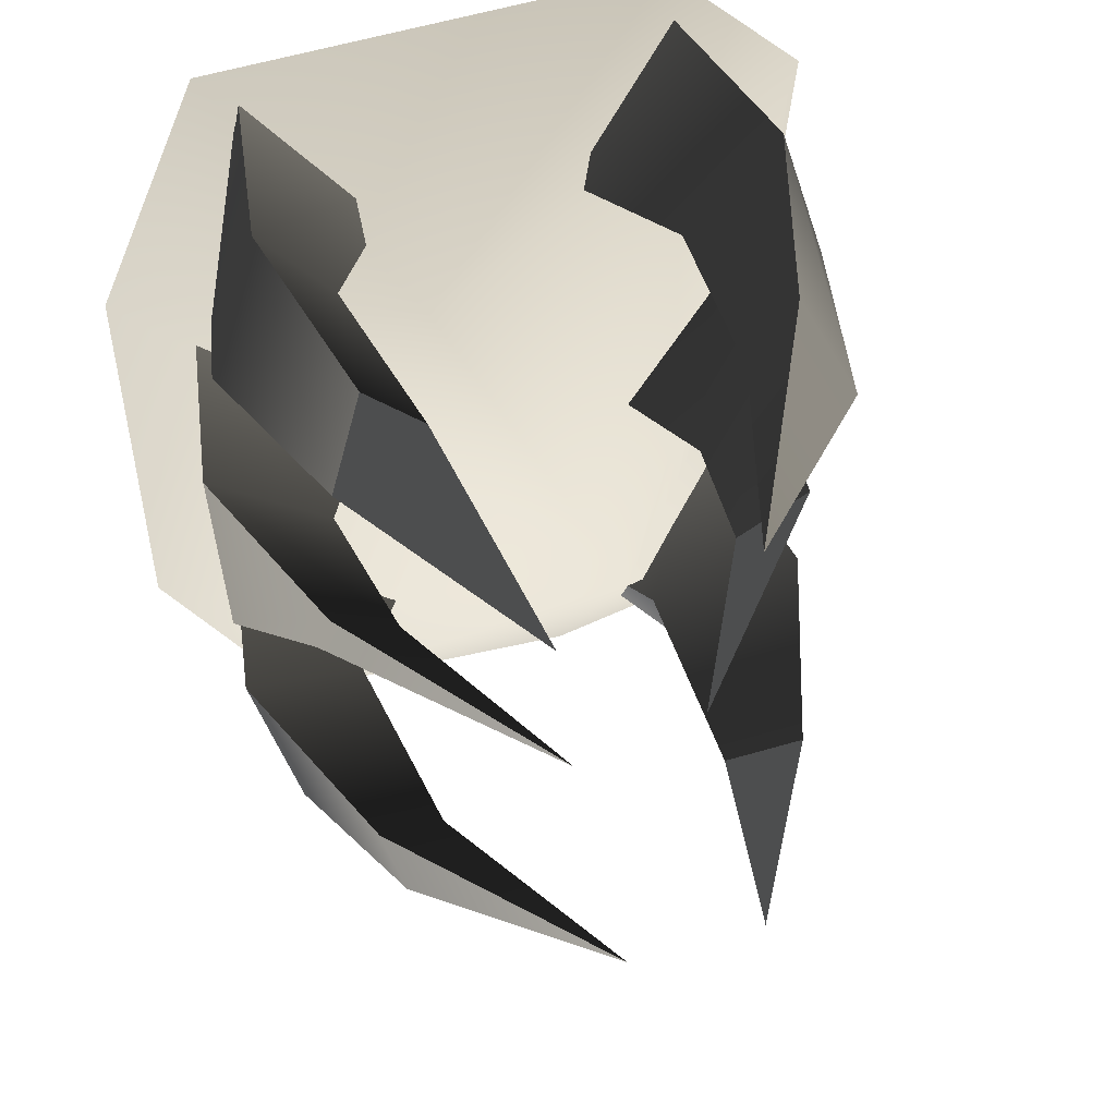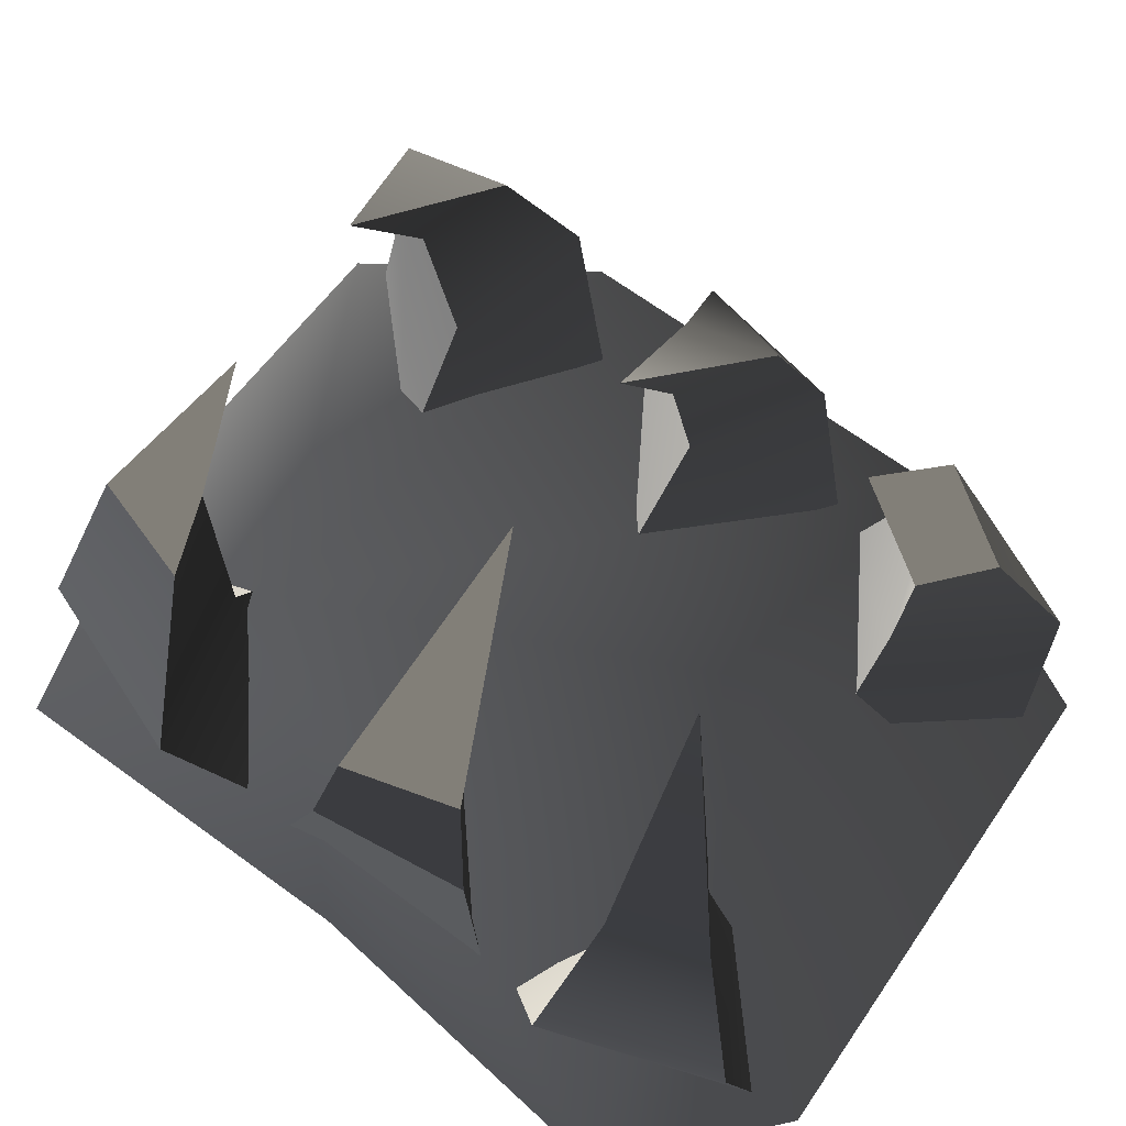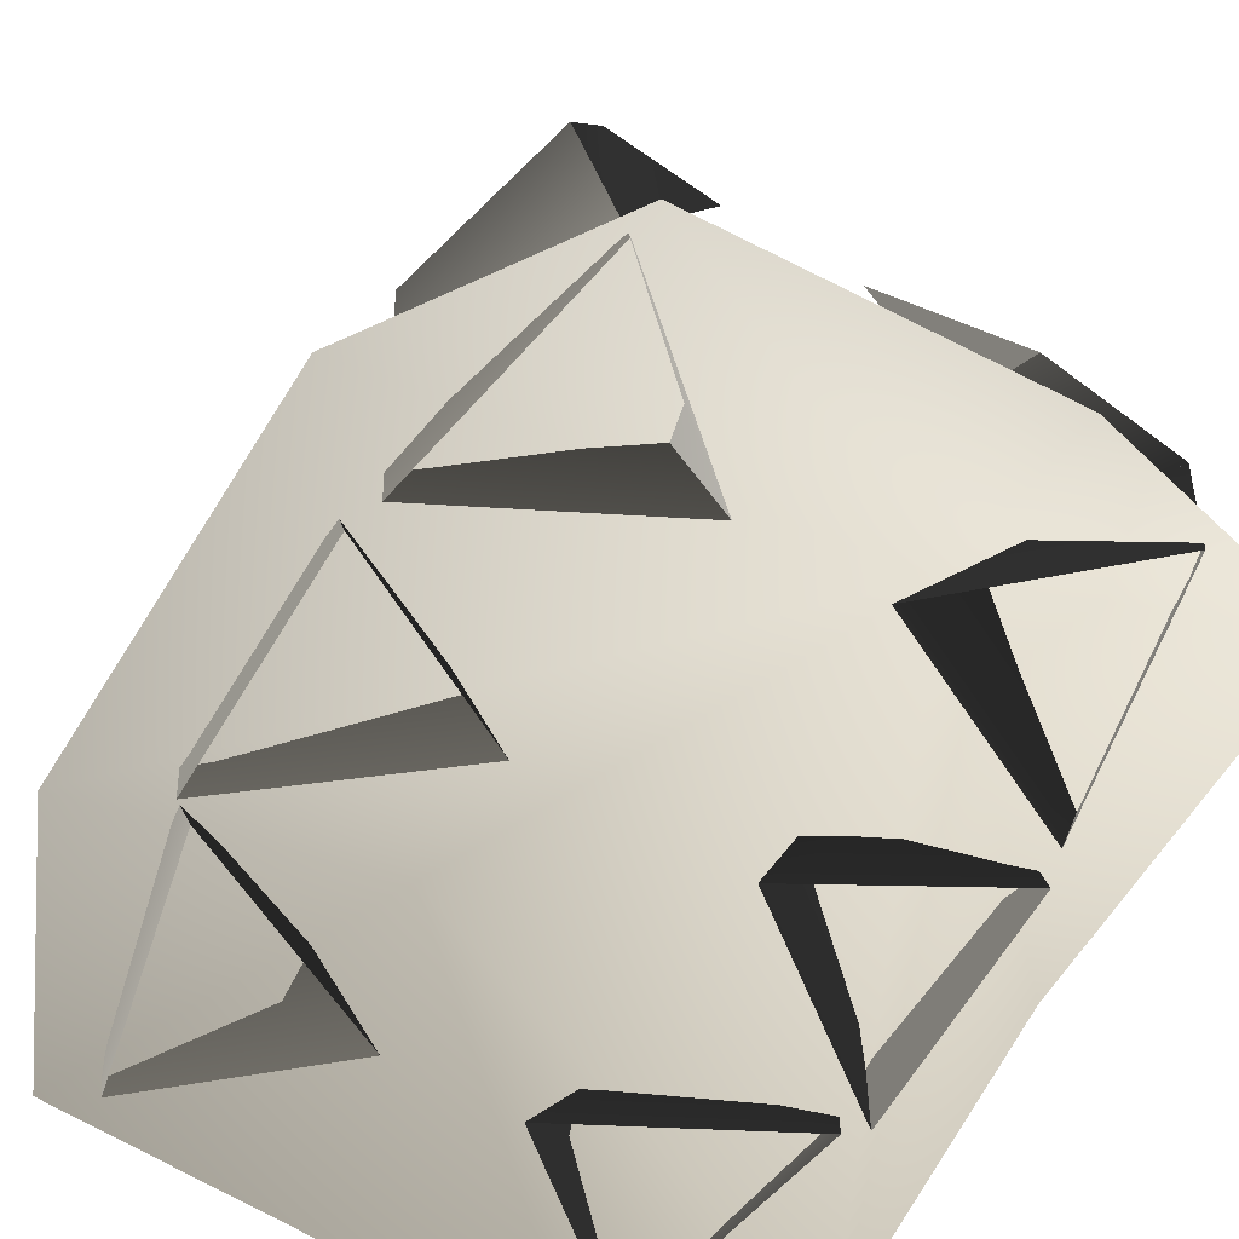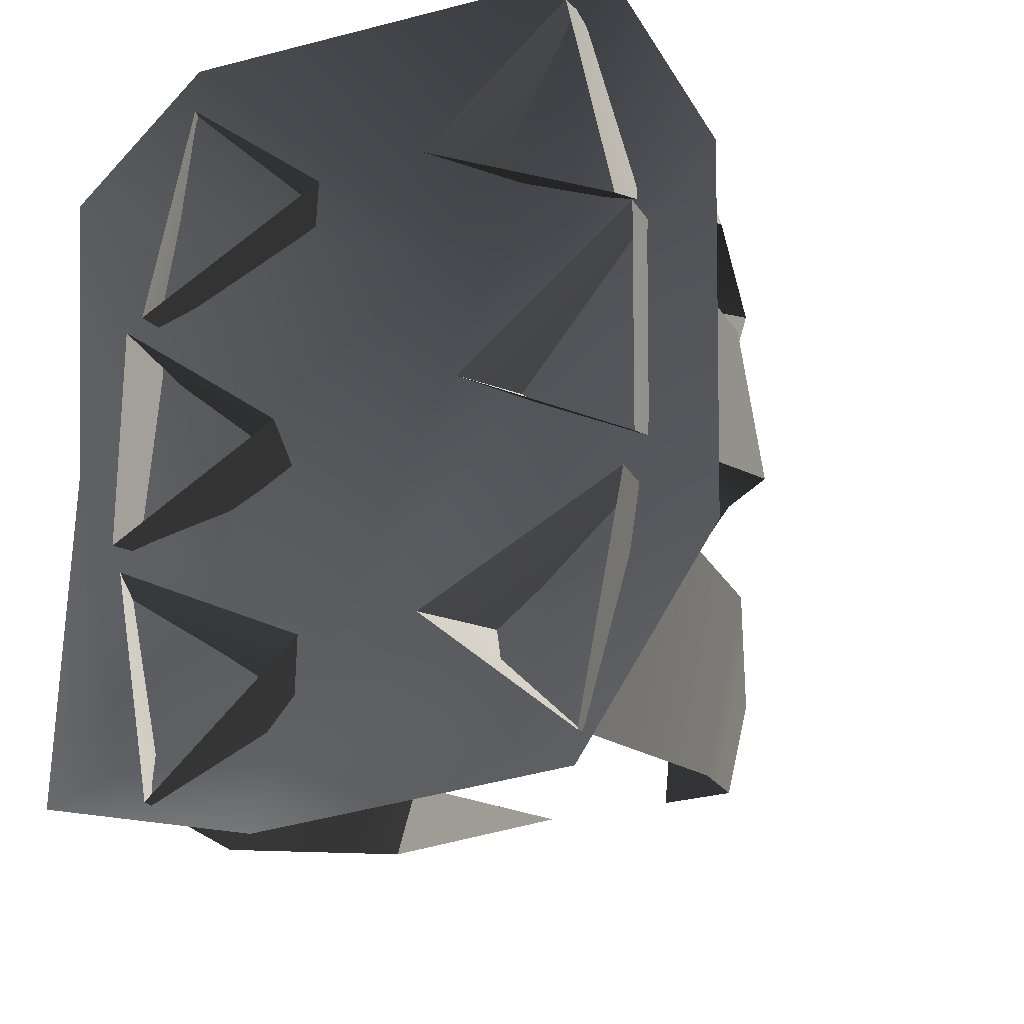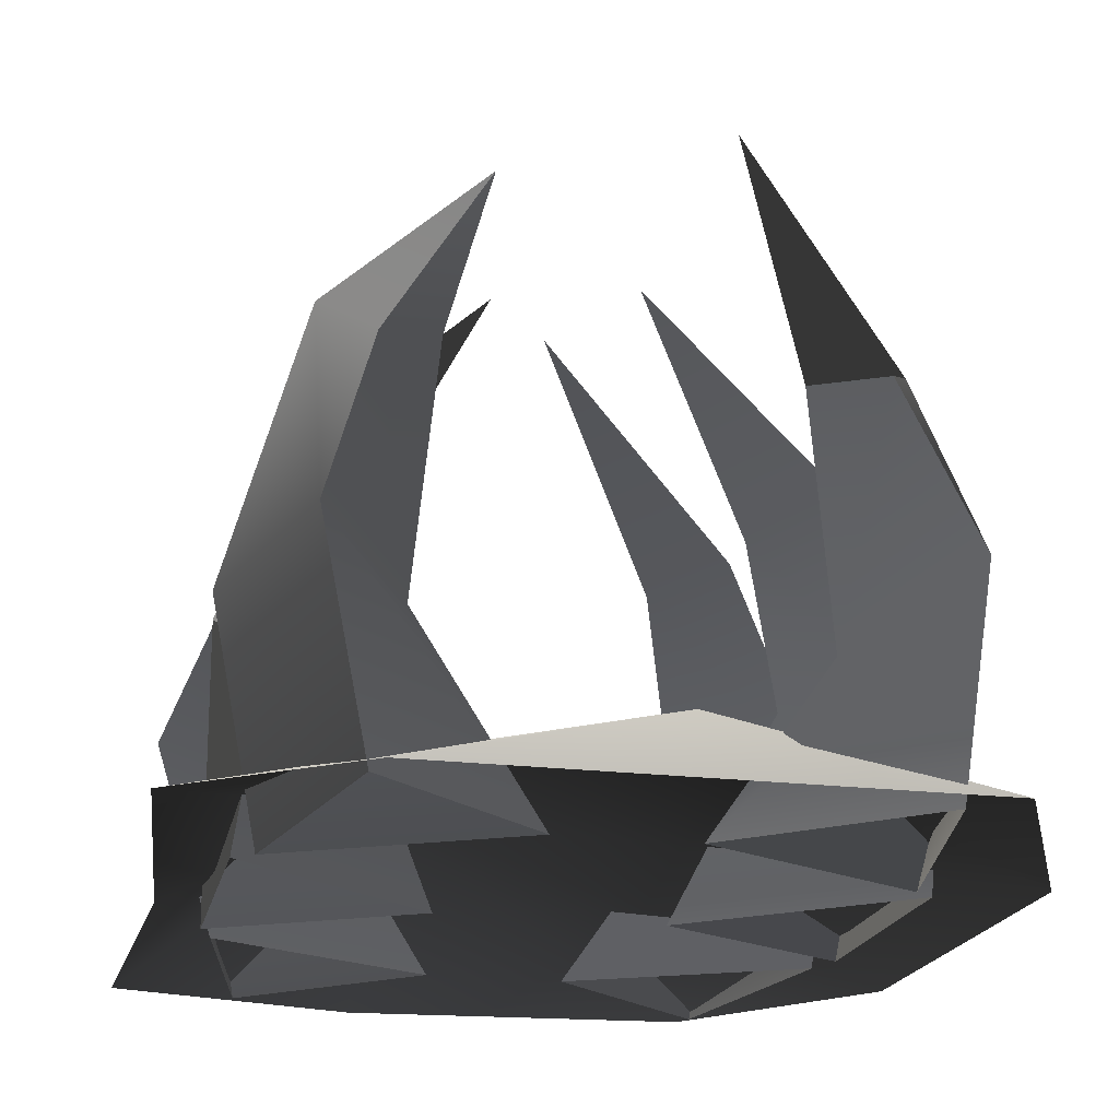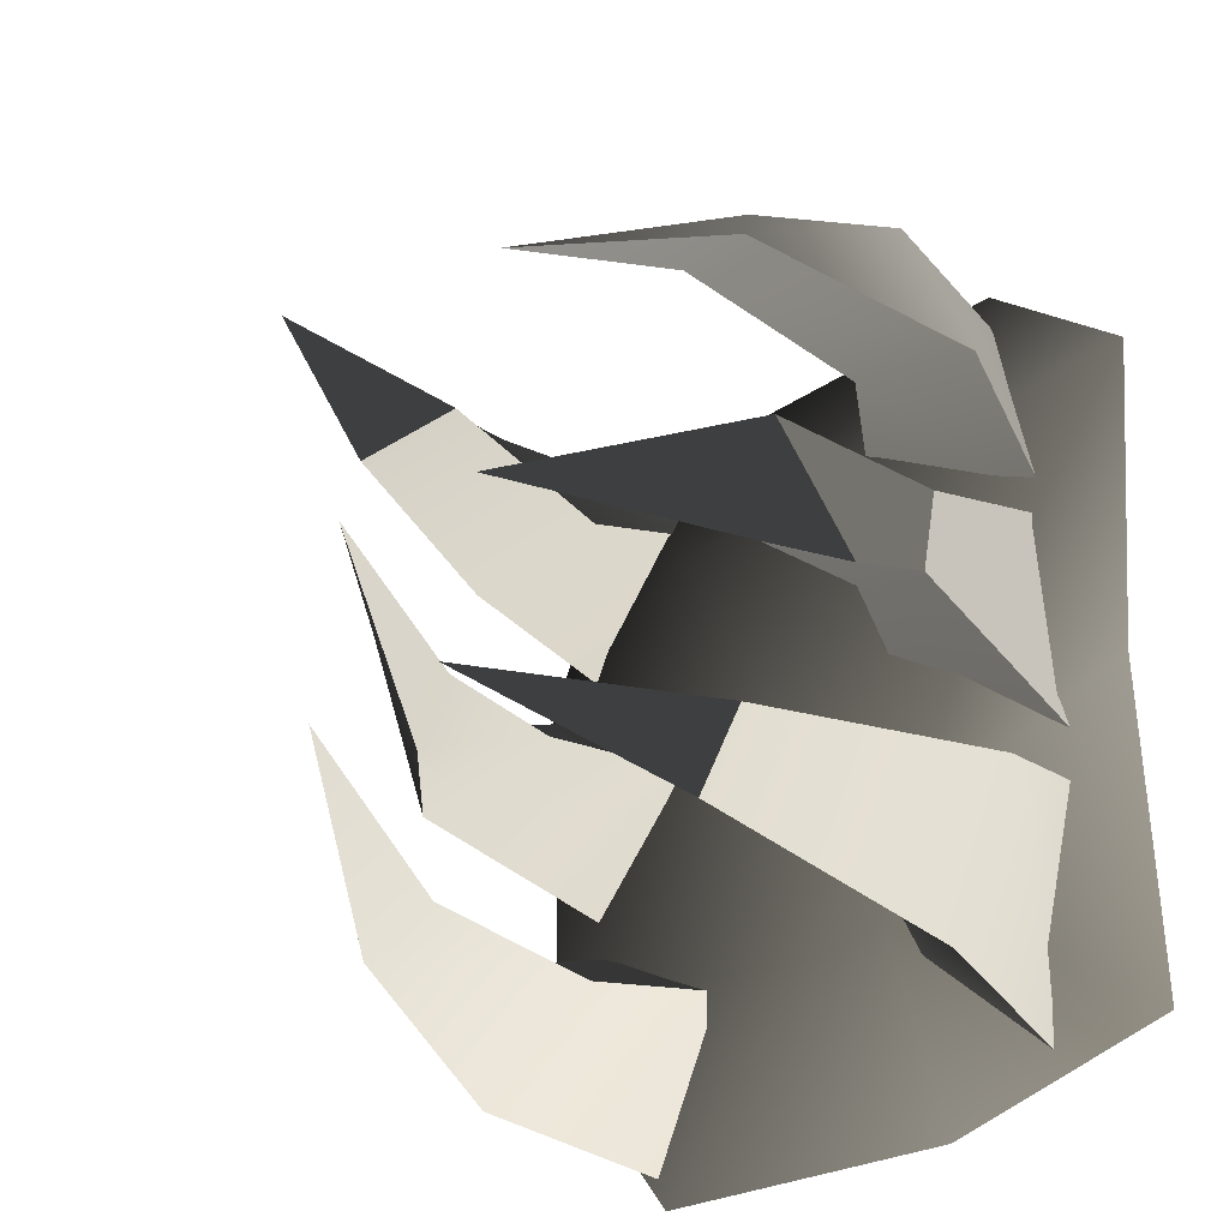
<metadata>
{"format":"obj","ext":"obj","renderer":"f3d","projection":"perspective","resolution":1024,"background":"white","views":[{"elev":42.7,"azim":161.3,"up":"+Z"},{"elev":71.9,"azim":-53.1,"up":"+Y"},{"elev":-61.8,"azim":149.9,"up":"+Y"},{"elev":-25.6,"azim":26.0,"up":"+Z"},{"elev":-20.5,"azim":-12.8,"up":"+Y"},{"elev":-32.0,"azim":-138.6,"up":"+Z"}]}
</metadata>
<code>
g mesh01
v -2.506 -0.1302 -9.957
v 4.941 -0.0827 -9.581
v 8.239 -0.1921 -4.911
v 8.515 -0.1778 4.094
v 5.983 -0.08186 9.697
v -5.051 -0.2417 10.2
v -8.469 -0.1343 7.241
v -7.695 -0.1714 -0.4918
v -7.849 -0.102 -8.639
v -3.181 3.256 -5.089
v 1.667 2.821 4.38
v 0.8938 14.59 -5.342
v 3.416 8.763 -5.953
v 3.931 3.5 -5.711
v 1.364 -0.1563 -5.634
v 0.8938 14.59 -5.342
v 4.579 9.488 -7.176
v 5.911 4.629 -8.469
v 5.042 -0.1562 -8.868
v 0.8938 14.59 -5.342
v 5.133 9.408 -5.142
v 7.011 4.225 -4.683
v 6.16 -0.1563 -3.23
v 0.8938 14.59 -5.342
v 3.416 8.763 -5.953
v 3.931 3.5 -5.711
v 1.364 -0.1563 -5.634
v 0.8938 14.59 -5.342
v 4.579 9.488 -7.176
v 5.911 4.629 -8.469
v 5.042 -0.1562 -8.868
v 0.8938 14.59 -5.342
v 5.133 9.408 -5.142
v 7.011 4.225 -4.683
v 6.16 -0.1563 -3.23
v 1.766 13.38 0.1071
v 4.003 7.959 -0.1027
v 4.517 4.242 0.1389
v 2.237 -0.1583 -0.1844
v 1.766 13.38 0.1071
v 5.737 7.153 -0.9614
v 7.299 5.371 -1.351
v 6.431 -0.1583 -2.502
v 1.766 13.38 0.1071
v 5.719 8.604 1.223
v 7.367 3.822 1.683
v 6.518 -0.1585 3.136
v 2.559 14.59 4.901
v 3.357 8.702 6.175
v 3.872 3.497 5.933
v 1.305 -0.1596 5.944
v 2.559 14.59 4.901
v 4.707 8.564 7.261
v 5.852 4.625 8.691
v 4.984 -0.1593 9.09
v 2.559 14.59 4.901
v 5.617 9.397 5.425
v 6.952 4.222 4.904
v 6.101 -0.1595 3.452
v -2.389 14.59 -5.319
v -3.591 9.104 -5.947
v -3.807 3.5 -5.711
v -1.538 -0.1558 -5.634
v -2.389 14.59 -5.319
v -4.753 10.34 -7.161
v -6.086 4.629 -8.469
v -5.217 -0.1558 -8.868
v -2.389 14.59 -5.319
v -5.308 9.749 -5.136
v -7.441 4.226 -4.683
v -6.335 -0.1559 -3.23
v -1.43 12.83 0.08885
v -4.178 7.618 -0.1085
v -4.393 4.711 0.1388
v -2.411 -0.1579 -0.1844
v -1.43 12.83 0.08885
v -5.912 6.812 -0.9672
v -6.775 5.755 -1.029
v -6.606 -0.1579 -2.502
v -1.43 12.83 0.08885
v -5.463 8.633 1.806
v -6.001 4.056 2.11
v -6.693 -0.1581 3.136
v -2.309 13.22 4.87
v -3.531 9.044 6.181
v -4.047 3.88 5.933
v -1.48 -0.1592 5.944
v -2.309 13.22 4.87
v -4.882 8.522 7.26
v -6.027 4.626 8.691
v -5.158 -0.1589 9.09
v -2.309 13.22 4.87
v -5.791 9.824 5.433
v -7.382 4.223 4.904
v -6.276 -0.1591 3.452
f 1 10 2
f 1 9 10
f 2 10 3
f 5 11 6
f 6 11 7
f 7 11 10
f 4 3 10 11
f 4 11 5
f 7 10 8
f 8 10 9
f 28 29 25 24
f 29 30 26 25
f 30 31 27 26
f 32 33 29 28
f 33 34 30 29
f 34 35 31 30
f 24 25 33 32
f 25 26 34 33
f 26 27 35 34
f 40 41 37 36
f 41 42 38 37
f 42 43 39 38
f 44 45 41 40
f 45 46 42 41
f 46 47 43 42
f 36 37 45 44
f 37 38 46 45
f 38 39 47 46
f 52 48 49 53
f 53 49 50 54
f 54 50 51 55
f 56 52 53 57
f 57 53 54 58
f 58 54 55 59
f 48 56 57 49
f 49 57 58 50
f 50 58 59 51
f 64 60 61 65
f 65 61 62 66
f 66 62 63 67
f 68 64 65 69
f 69 65 66 70
f 70 66 67 71
f 60 68 69 61
f 61 69 70 62
f 62 70 71 63
f 76 72 73 77
f 77 73 74 78
f 78 74 75 79
f 80 76 77 81
f 81 77 78 82
f 82 78 79 83
f 72 80 81 73
f 73 81 82 74
f 74 82 83 75
f 88 89 85 84
f 89 90 86 85
f 90 91 87 86
f 92 93 89 88
f 93 94 90 89
f 94 95 91 90
f 84 85 93 92
f 85 86 94 93
f 86 87 95 94

</code>
